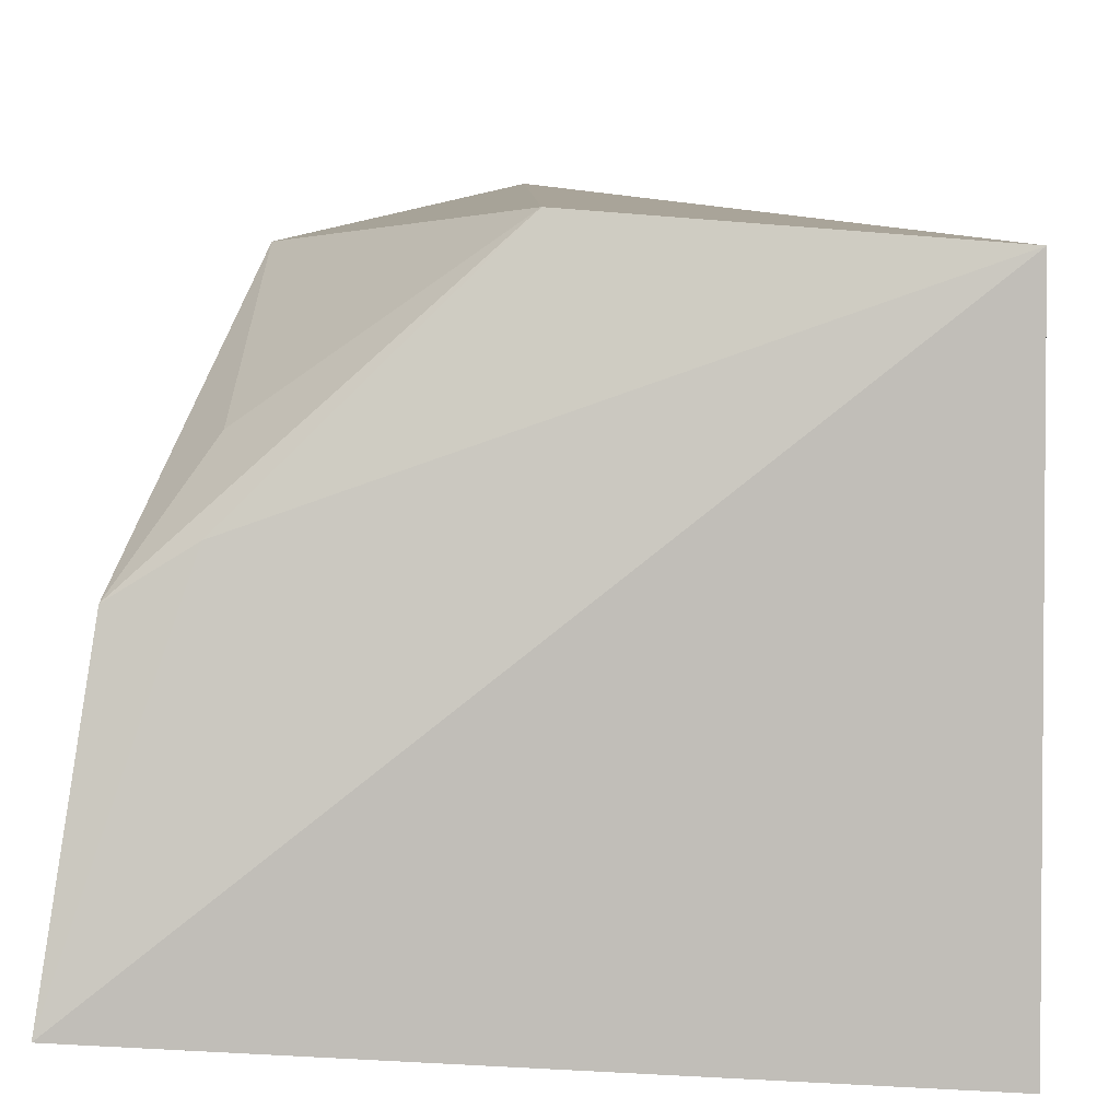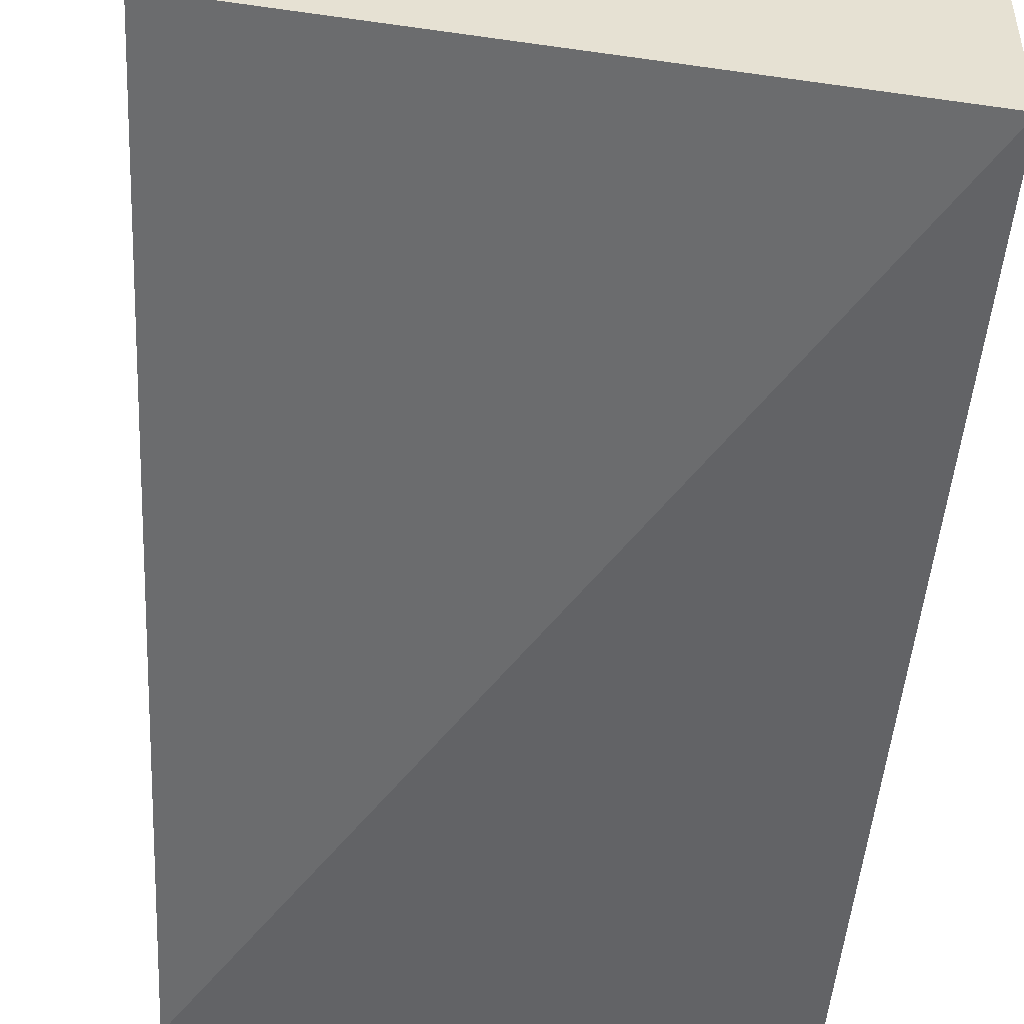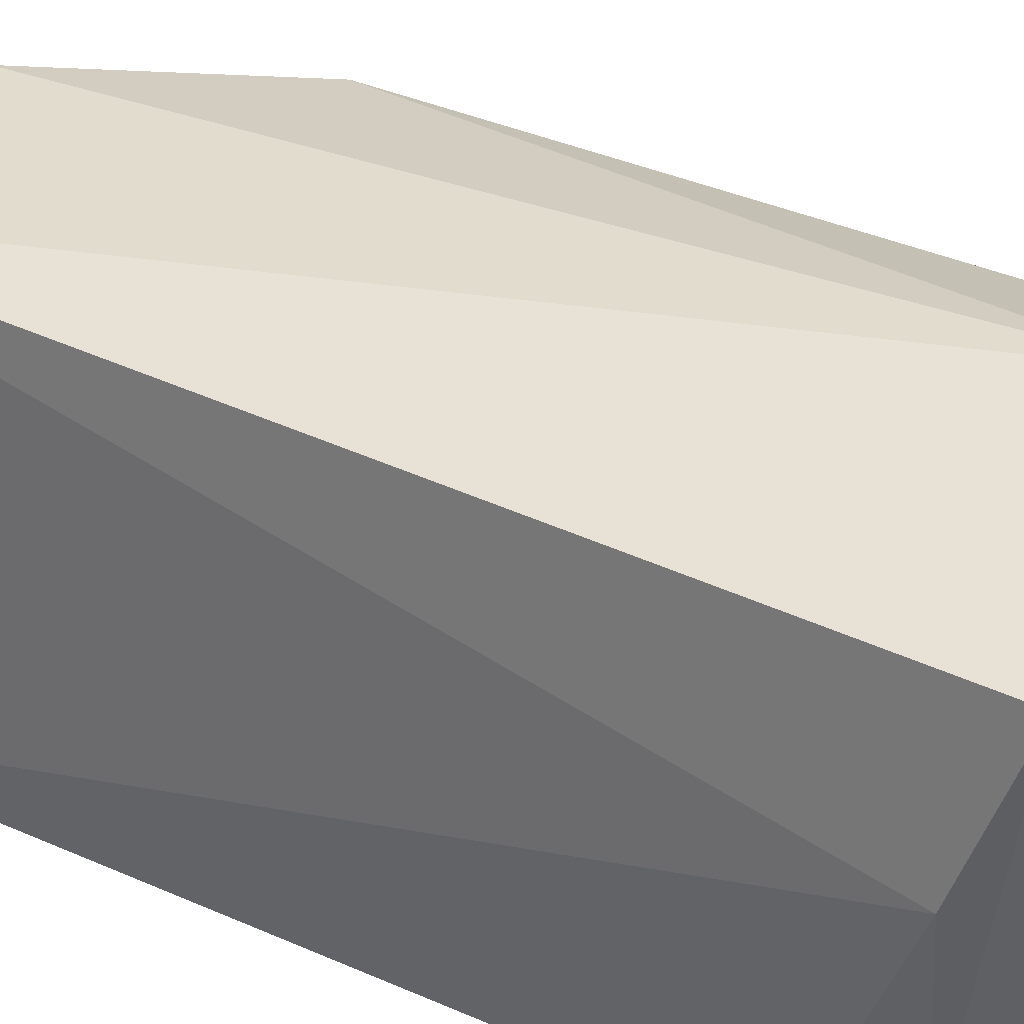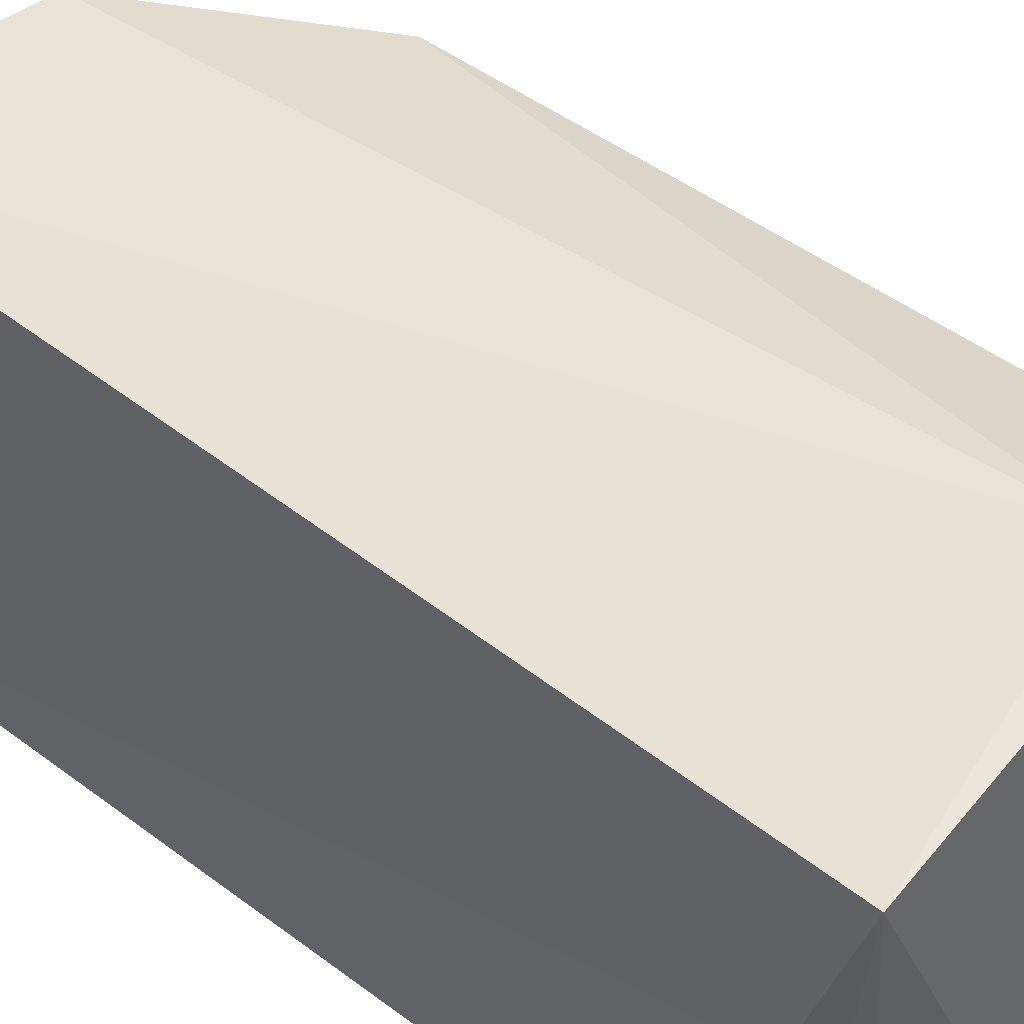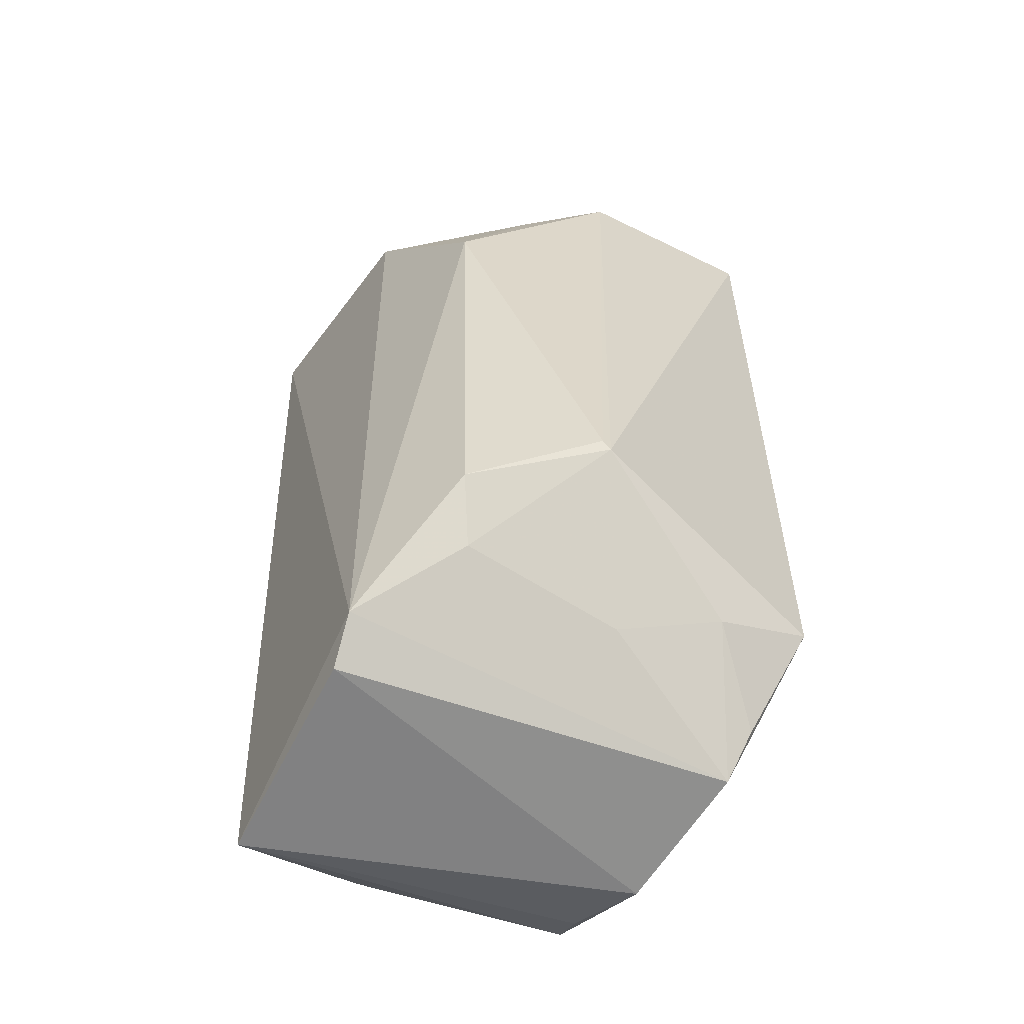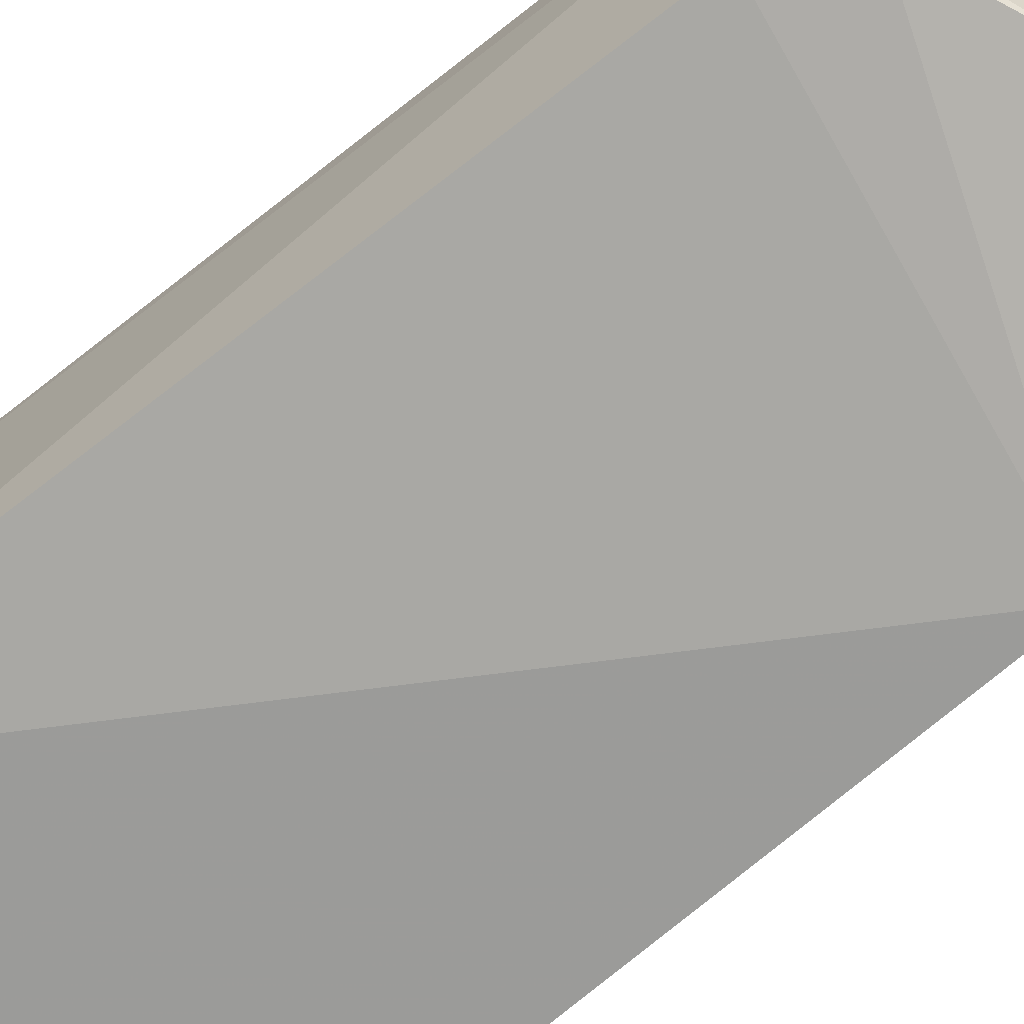
<metadata>
{"format":"obj","ext":"obj","renderer":"f3d","projection":"perspective","resolution":1024,"background":"white","views":[{"elev":5.7,"azim":-178.7,"up":"+Z"},{"elev":-50.8,"azim":175.5,"up":"+Z"},{"elev":31.9,"azim":-56.7,"up":"+Z"},{"elev":41.0,"azim":-46.0,"up":"+Z"},{"elev":-57.2,"azim":51.0,"up":"+Y"},{"elev":-73.9,"azim":-51.1,"up":"+Z"}]}
</metadata>
<code>
v 0.01475 0.000701 0.1072
v 0.04396 -0.08 0.08876
v 0.04458 0.008288 0.05831
v -0.0149 0.005649 0.05491
v -0.01313 -0.1113 0.1009
v 0.009803 -0.1095 0.05697
v -0.01481 0.004382 0.105
v 0.04095 0.003808 0.08379
v 0.01917 -0.1048 0.1085
v 0.04048 -0.08505 0.05334
v -0.01255 -0.09333 0.05477
v -0.01443 -0.1049 0.08254
v 0.03315 -0.02307 0.1048
v 0.0348 0.003708 0.08757
v 0.01443 -0.1094 0.1068
v 0.02843 -0.1062 0.05825
v -0.00699 -0.1024 0.05513
v 0.03421 -0.003233 0.09371
v 0.04368 -0.07858 0.08976
v 0.03866 -0.0914 0.0667
v 0.02989 -0.09546 0.09984
v -0.002306 -0.105 0.05671
v 0.0339 -0.08834 0.1037
v 0.03267 -0.1001 0.05745
v 0.03255 -0.09719 0.07903
f 7 3 4
f 8 2 3
f 9 7 5
f 9 1 7
f 10 3 2
f 10 4 3
f 11 4 10
f 12 7 4
f 12 5 7
f 12 4 11
f 13 1 9
f 14 7 1
f 14 1 8
f 14 8 3
f 14 3 7
f 15 9 5
f 15 5 6
f 16 9 15
f 16 15 6
f 16 6 10
f 17 11 10
f 17 10 6
f 17 12 11
f 17 5 12
f 18 13 8
f 18 8 1
f 18 1 13
f 19 2 8
f 19 8 13
f 20 10 2
f 21 9 16
f 22 17 6
f 22 6 5
f 22 5 17
f 23 19 13
f 23 13 9
f 23 9 21
f 23 21 2
f 23 2 19
f 24 20 16
f 24 16 10
f 24 10 20
f 25 20 2
f 25 16 20
f 25 21 16
f 25 2 21

</code>
